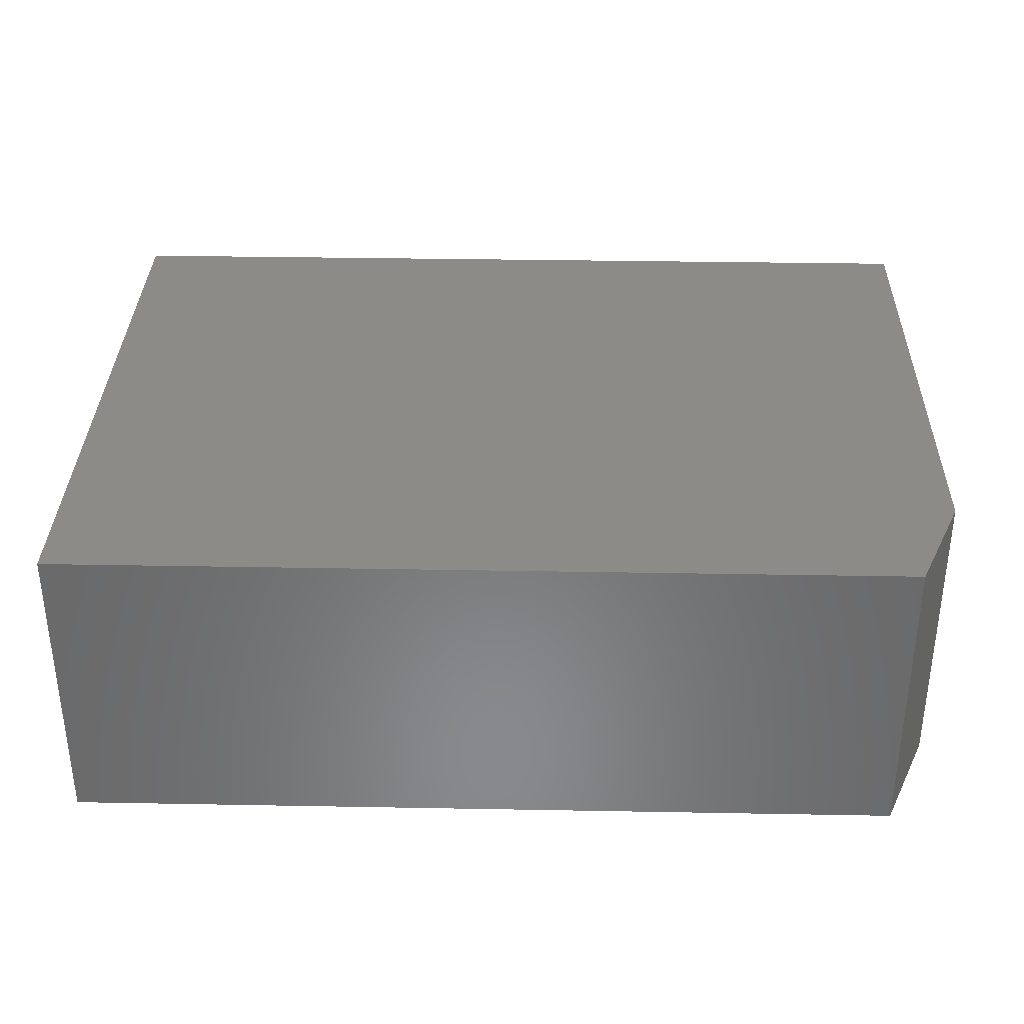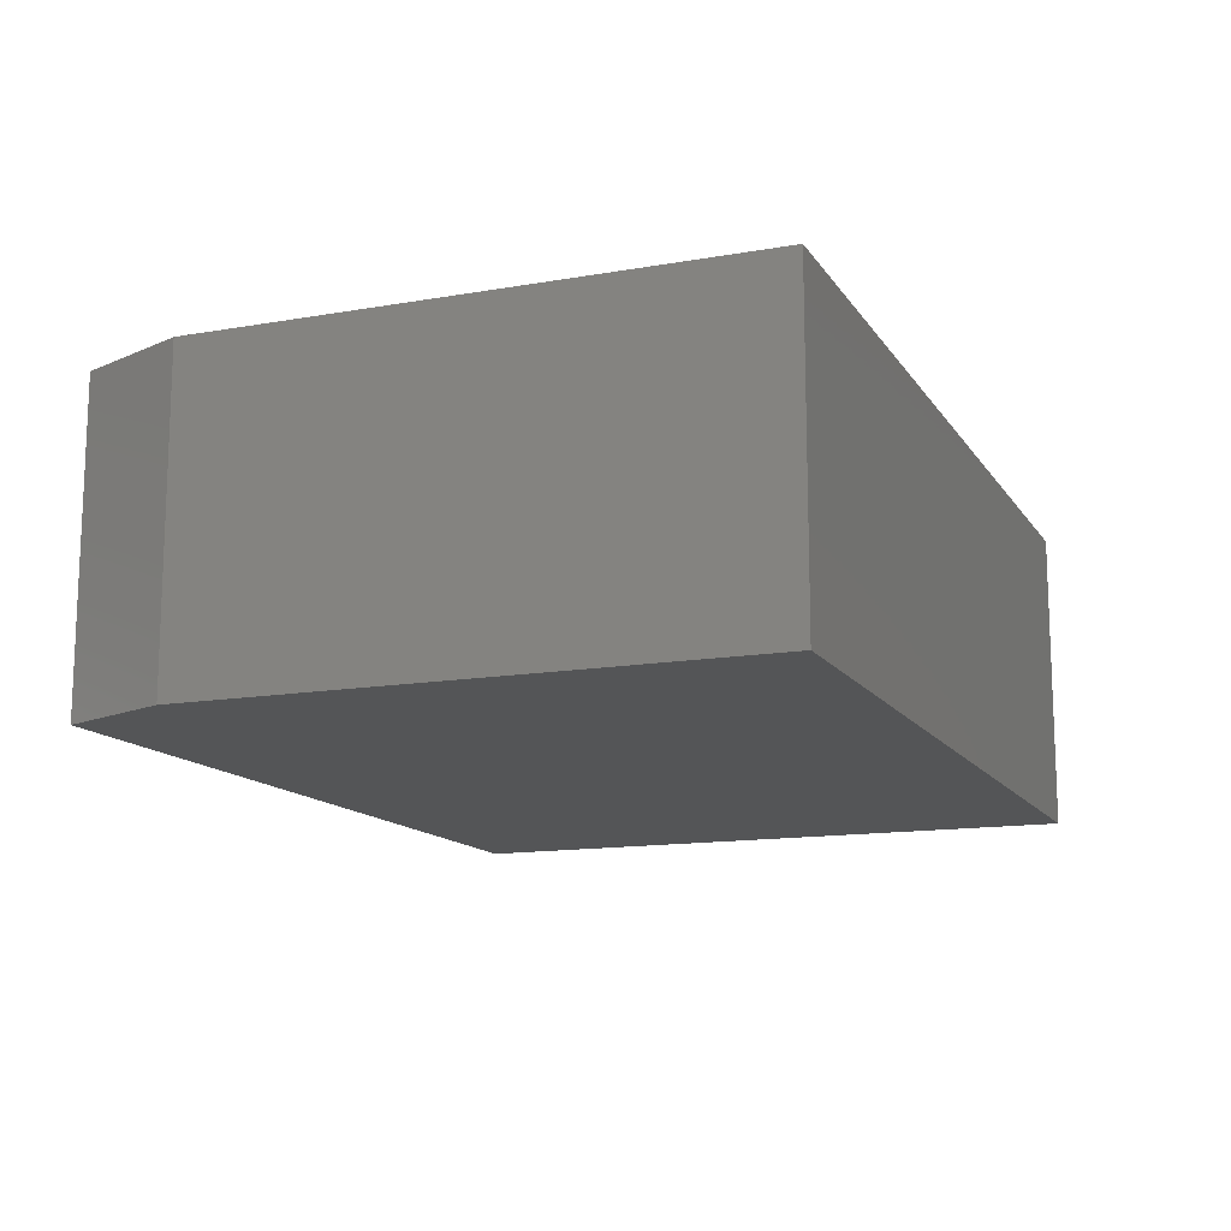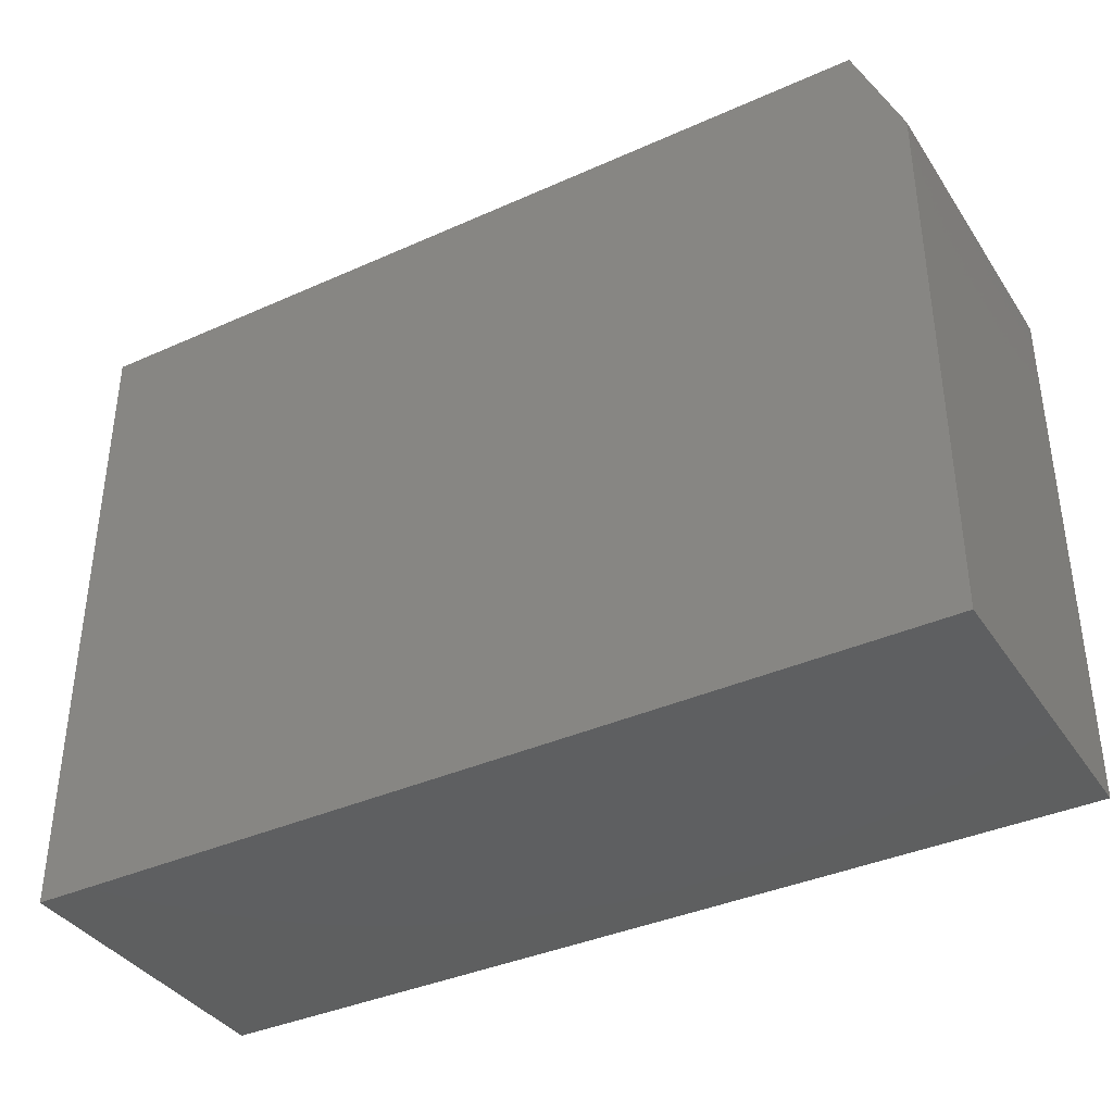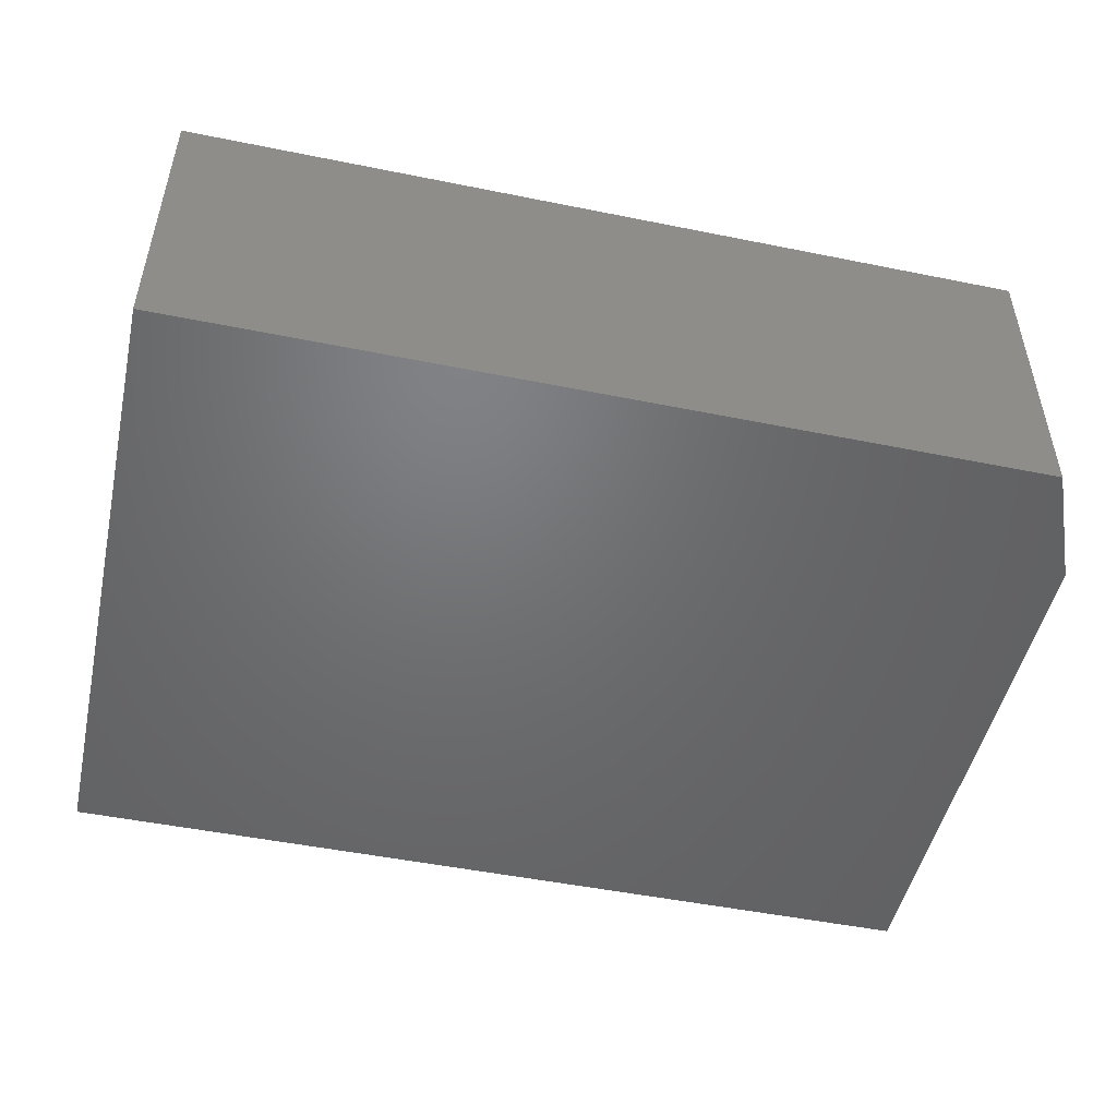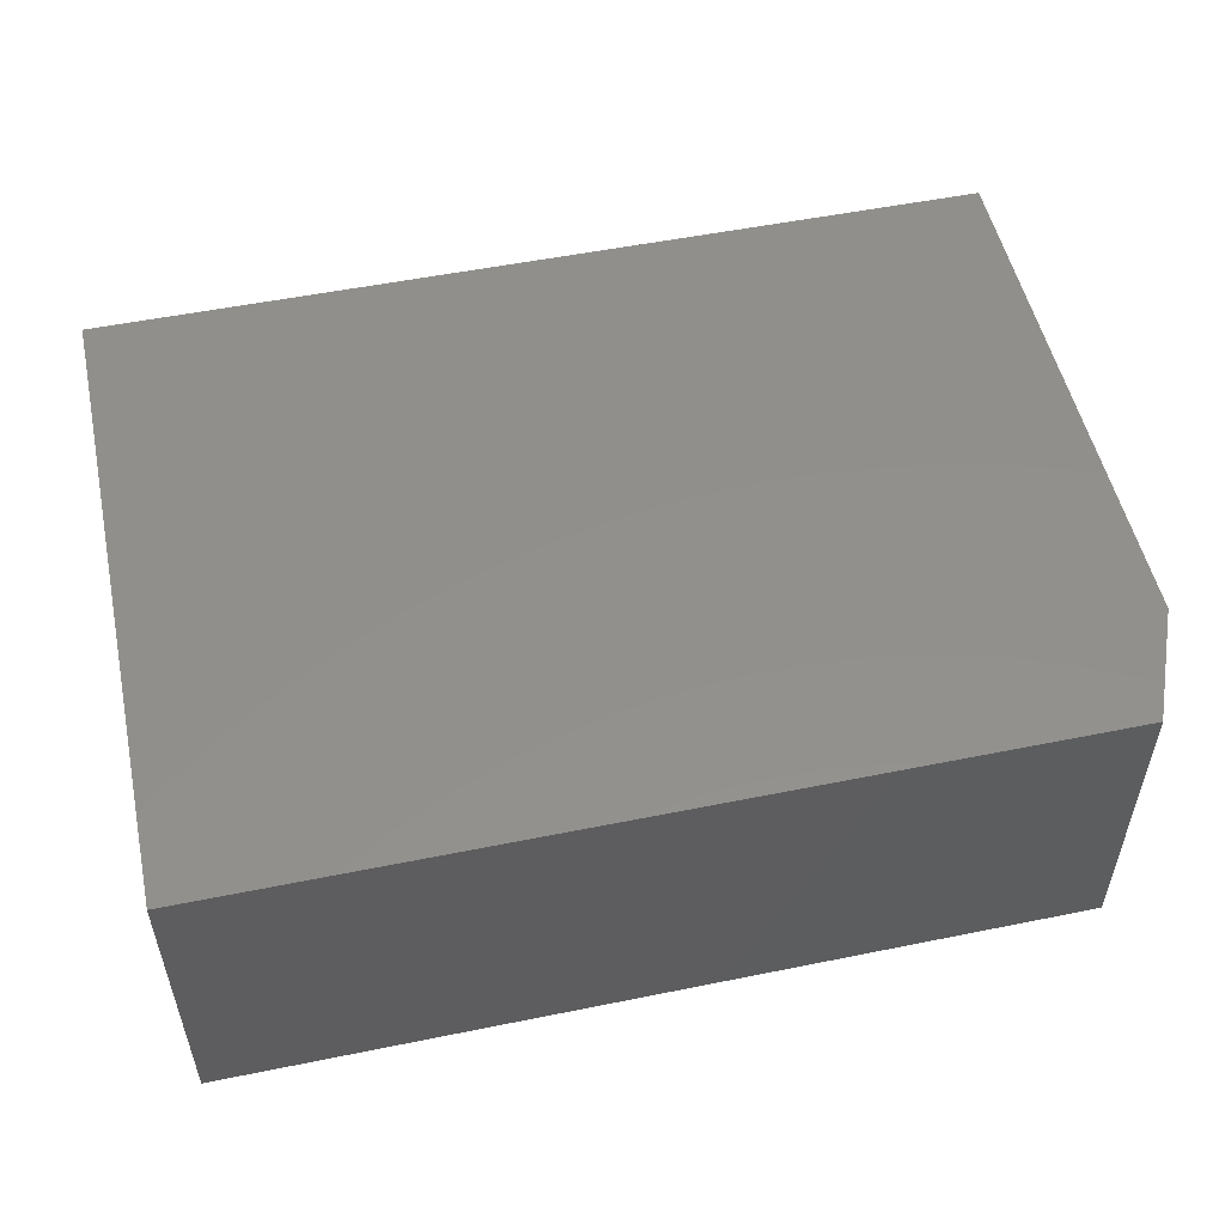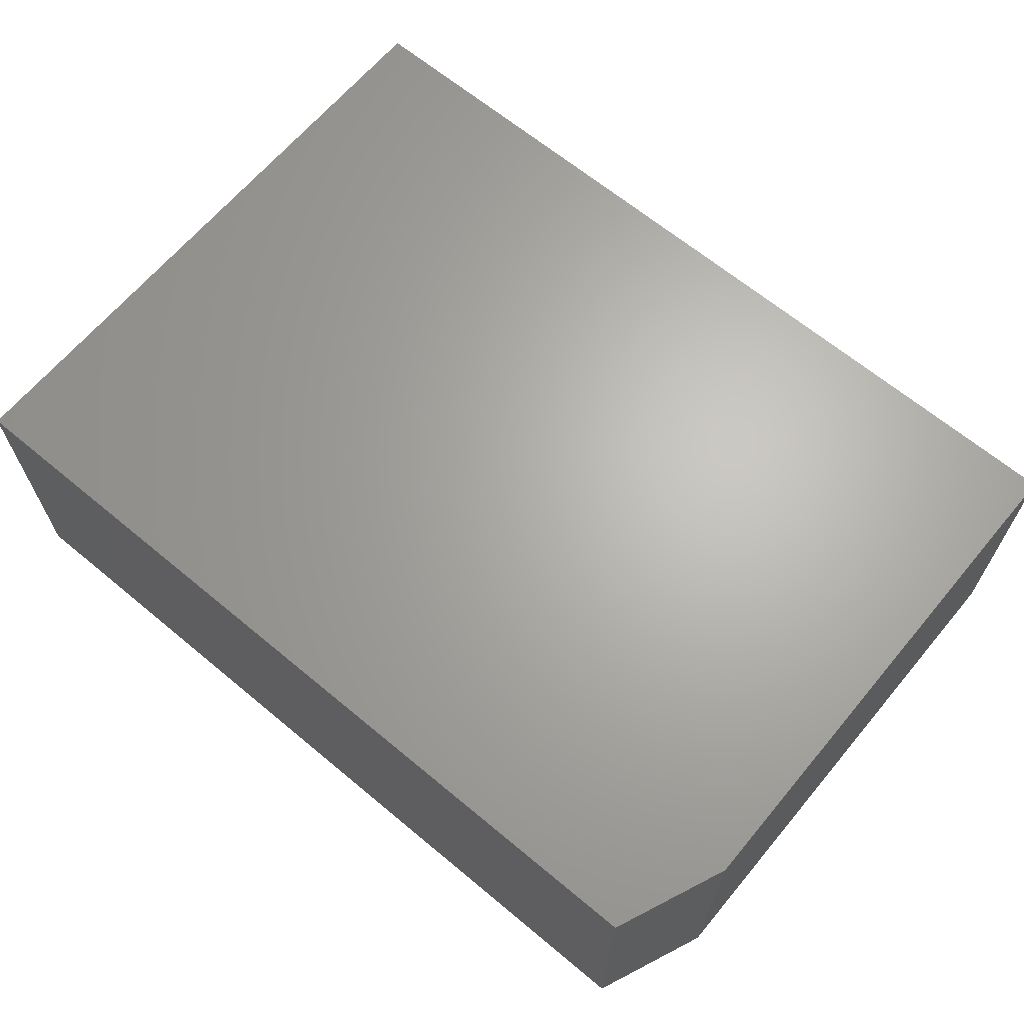
<metadata>
{"format":"stl","ext":"stl","renderer":"f3d","projection":"perspective","resolution":1024,"background":"white","views":[{"elev":34.3,"azim":-178.6,"up":"+Z"},{"elev":-13.5,"azim":-68.5,"up":"+Z"},{"elev":-37.7,"azim":-150.2,"up":"+Y"},{"elev":-49.4,"azim":167.4,"up":"+Z"},{"elev":52.7,"azim":167.7,"up":"+Z"},{"elev":65.7,"azim":-140.1,"up":"+Z"}]}
</metadata>
<code>
# stl→obj: 10 verts, 16 faces
v 0 -0.5469 0.2578
v 0.75 -0.5469 0.2578
v 0 -0.09589 0.2578
v 0.75 -0.002138 0.2578
v 0.03906 -0.002138 0.2578
v 0.03906 -0.002138 0
v 0.75 -0.002138 0
v 0 -0.09589 0
v 0.75 -0.5469 0
v 0 -0.5469 0
f 1 2 3
f 3 2 4
f 3 4 5
f 6 7 8
f 8 7 9
f 8 9 10
f 3 8 1
f 1 8 10
f 4 7 5
f 5 7 6
f 5 6 3
f 3 6 8
f 2 9 4
f 4 9 7
f 1 10 2
f 2 10 9

</code>
